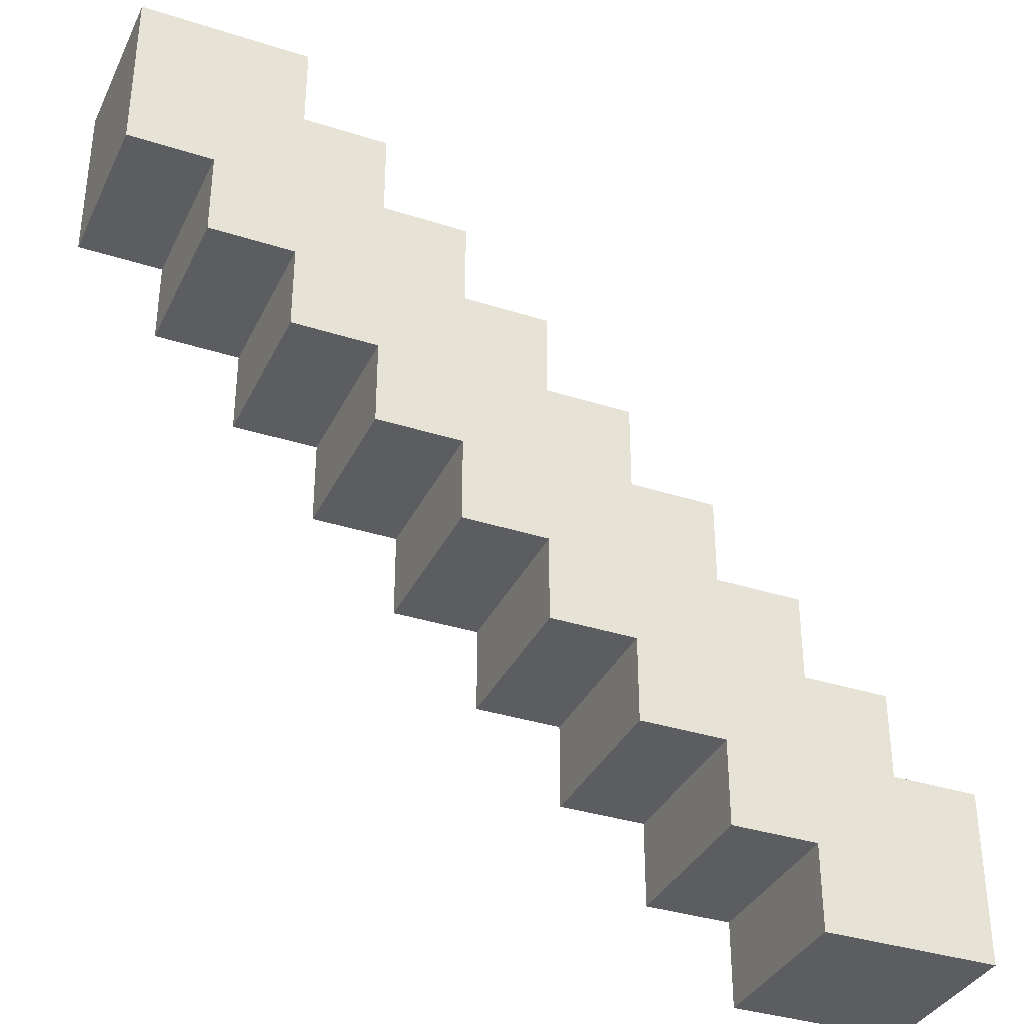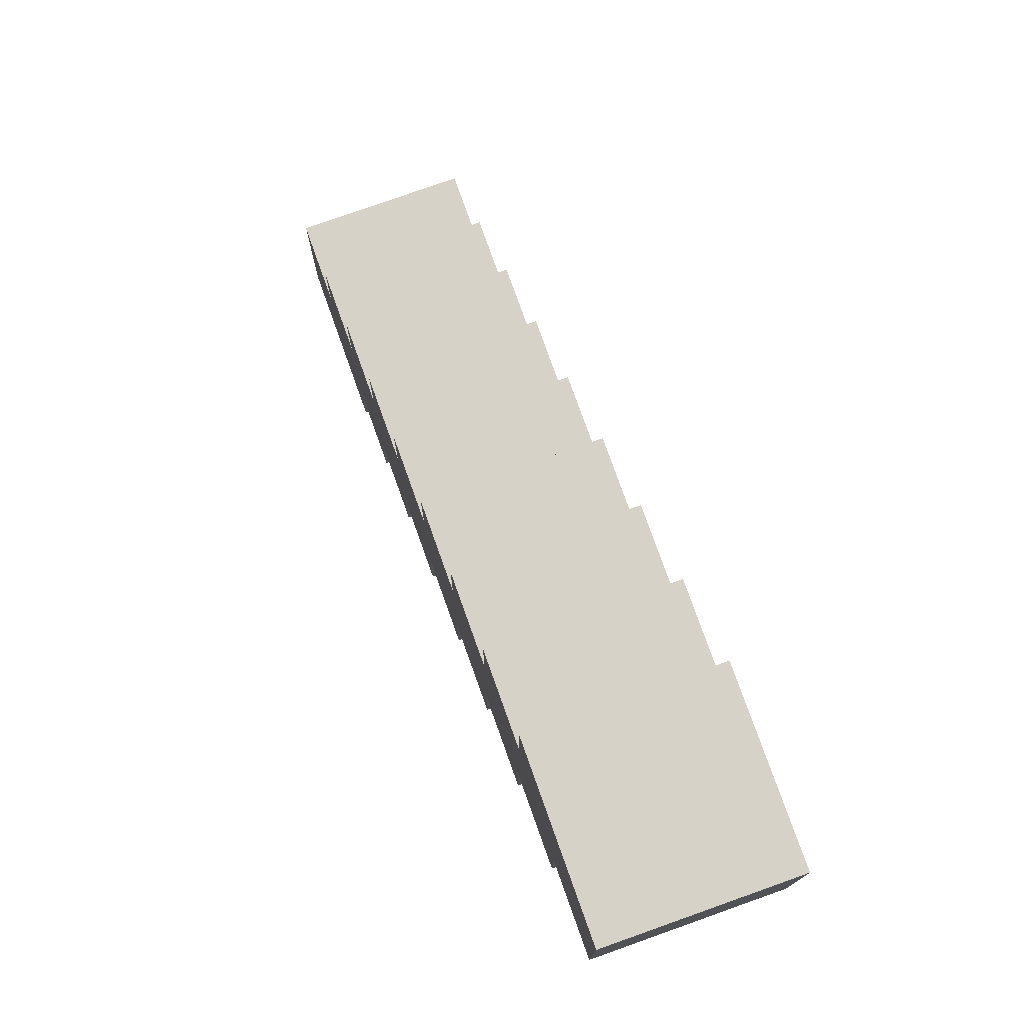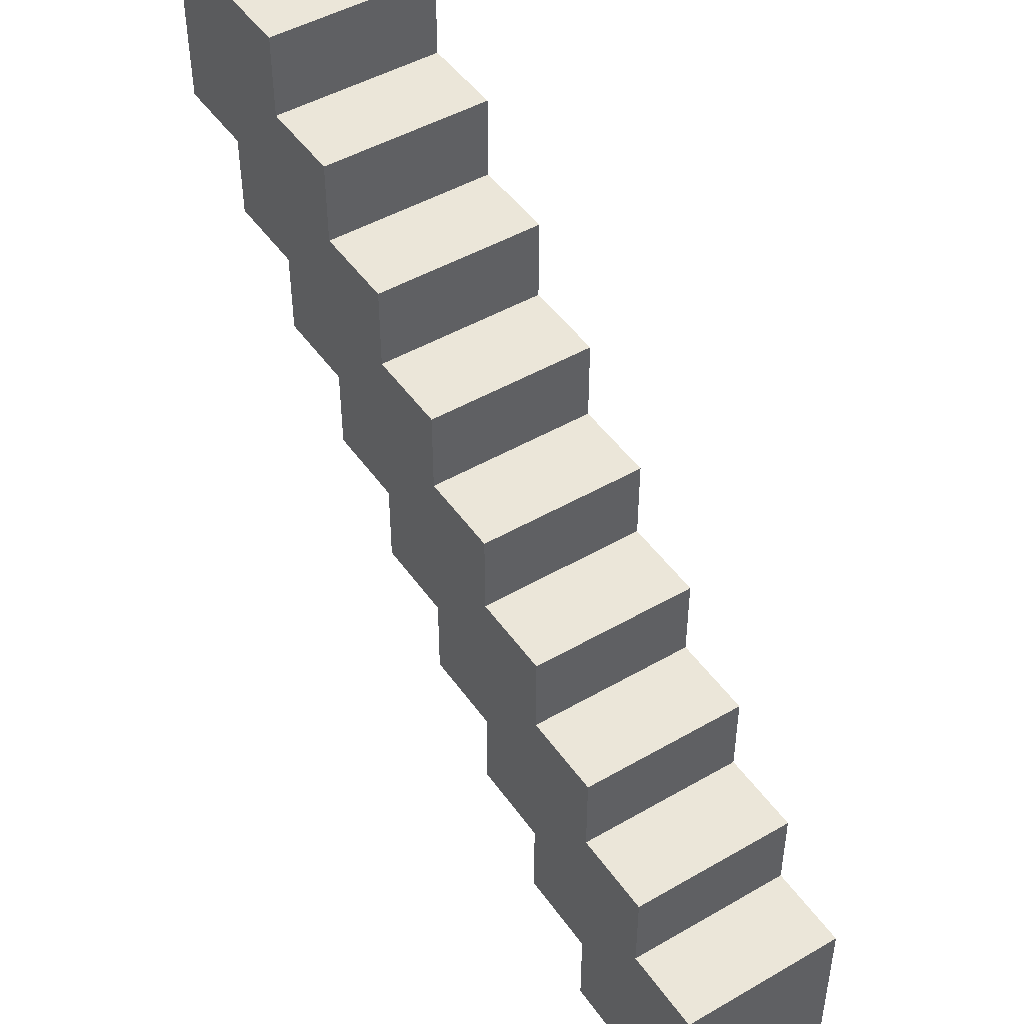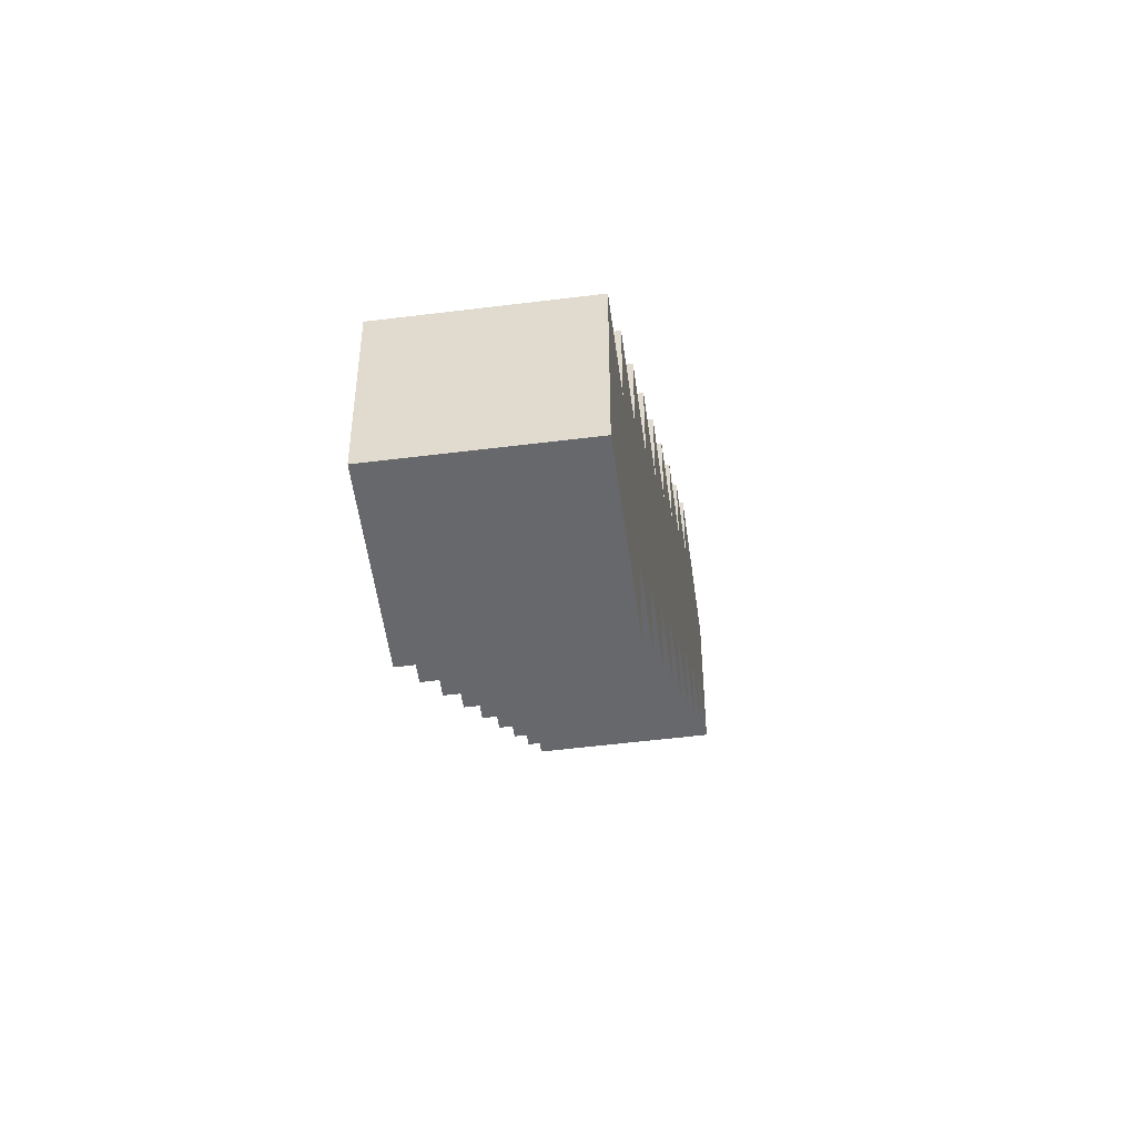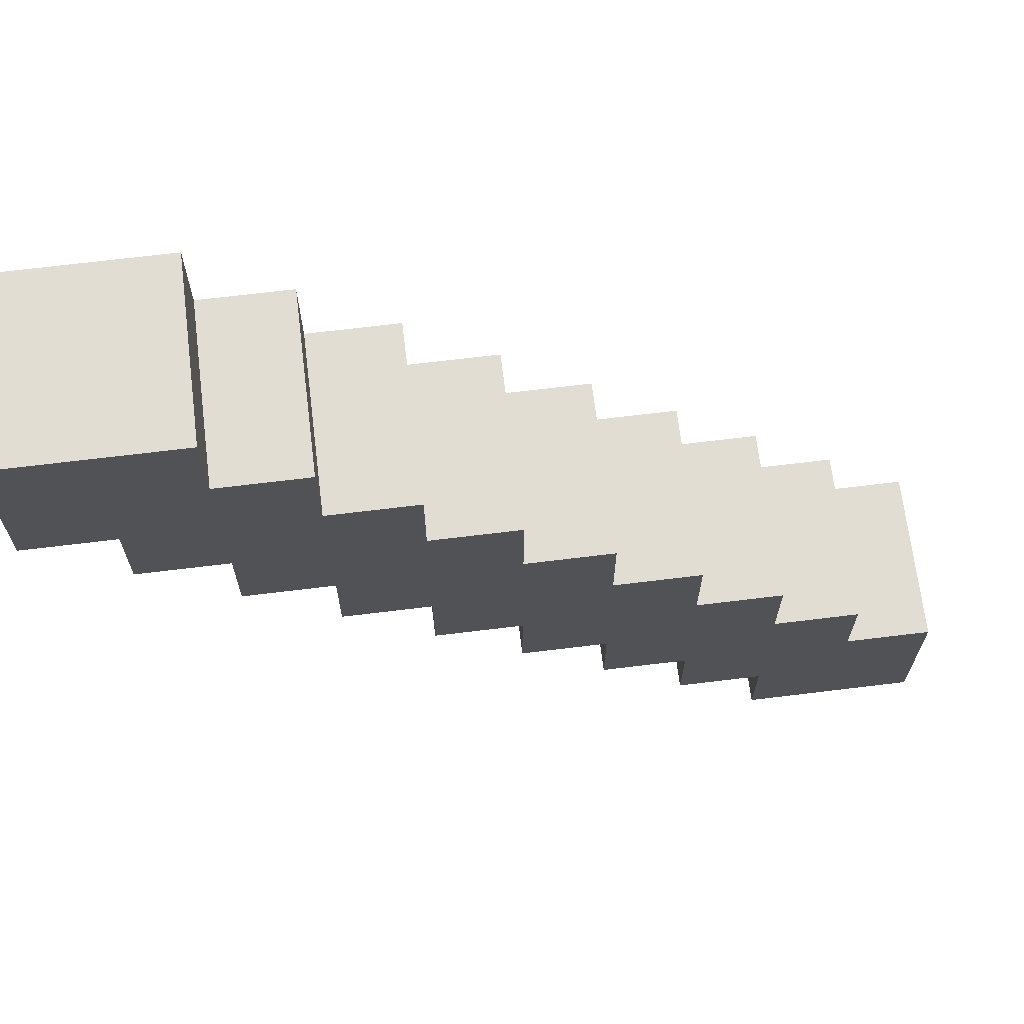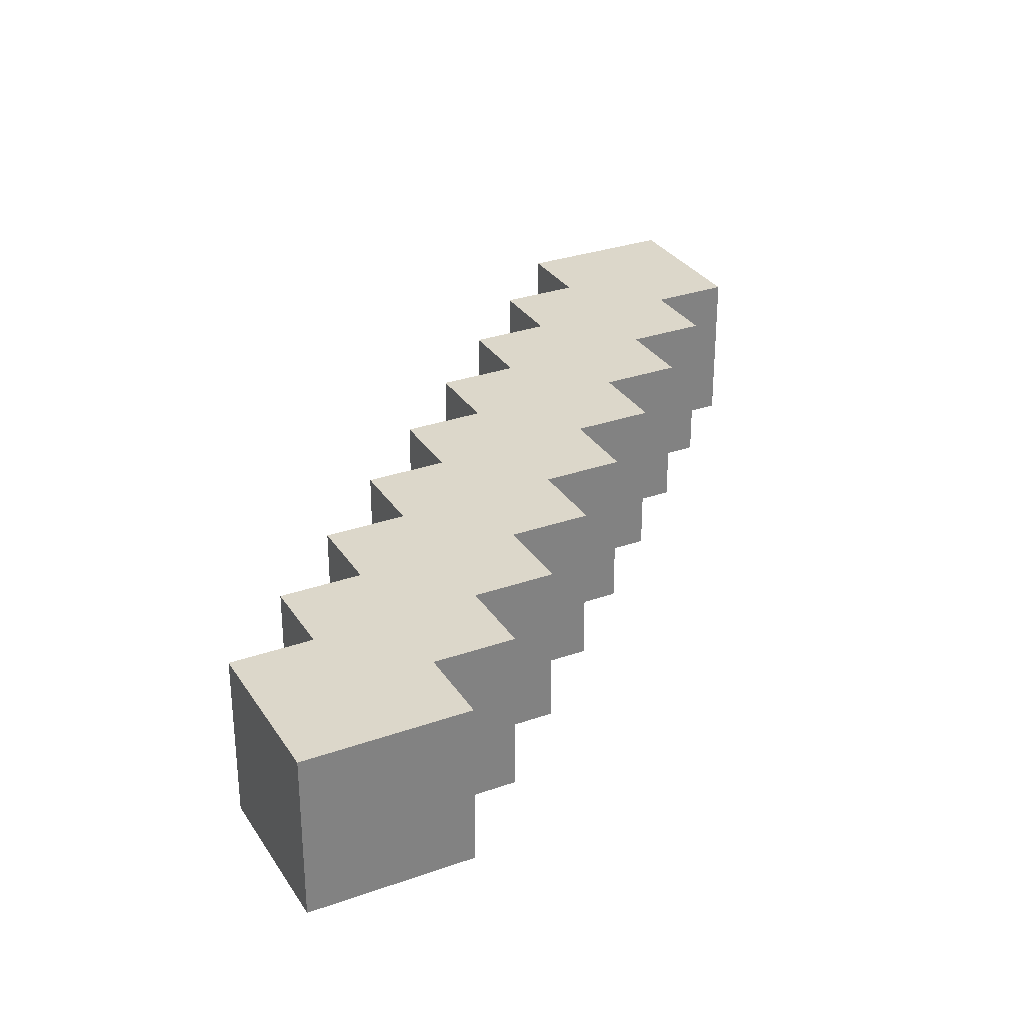
<metadata>
{"format":"obj","ext":"obj","renderer":"f3d","projection":"perspective","resolution":1024,"background":"white","views":[{"elev":-35.4,"azim":-23.1,"up":"+Y"},{"elev":77.3,"azim":-109.6,"up":"+Y"},{"elev":47.1,"azim":56.8,"up":"+Y"},{"elev":-52.5,"azim":97.7,"up":"+Y"},{"elev":68.3,"azim":-7.0,"up":"+Y"},{"elev":30.5,"azim":-117.0,"up":"+Z"}]}
</metadata>
<code>
o
v 1.1 0.2 -0.4
v 1.1 0.2 -0.6
v 1.1 0.4 -0.4
v 1.1 0.4 -0.6
v 1 0.4 -0.4
v 1 0.4 -0.6
v 1 0.5 -0.4
v 1 0.5 -0.6
v 0.9 0.5 -0.4
v 0.9 0.5 -0.6
v 0.9 0.6 -0.4
v 0.9 0.6 -0.6
v 0.8 0.6 -0.4
v 0.8 0.6 -0.6
v 0.8 0.7 -0.4
v 0.8 0.7 -0.6
v 0.7 0.7 -0.4
v 0.7 0.7 -0.6
v 0.7 0.8 -0.4
v 0.7 0.8 -0.6
v 0.6 0.8 -0.4
v 0.6 0.8 -0.6
v 0.6 0.9 -0.4
v 0.6 0.9 -0.6
v 0.5 0.9 -0.4
v 0.5 0.9 -0.6
v 0.5 1 -0.4
v 0.5 1 -0.6
v 0.4 1 -0.4
v 0.4 1 -0.6
v 0.4 1.1 -0.4
v 0.4 1.1 -0.6
v 0.3 1.1 -0.4
v 0.3 1.1 -0.6
v 0.3 1.2 -0.4
v 0.3 1.2 -0.6
v 0.9 0.2 -0.4
v 0.9 0.2 -0.6
v 0.9 0.3 -0.4
v 0.9 0.3 -0.6
v 0.8 0.3 -0.4
v 0.8 0.3 -0.6
v 0.8 0.4 -0.4
v 0.8 0.4 -0.6
v 0.7 0.4 -0.4
v 0.7 0.4 -0.6
v 0.7 0.5 -0.4
v 0.7 0.5 -0.6
v 0.6 0.5 -0.4
v 0.6 0.5 -0.6
v 0.6 0.6 -0.4
v 0.6 0.6 -0.6
v 0.5 0.6 -0.4
v 0.5 0.6 -0.6
v 0.5 0.7 -0.4
v 0.5 0.7 -0.6
v 0.4 0.7 -0.4
v 0.4 0.7 -0.6
v 0.4 0.8 -0.4
v 0.4 0.8 -0.6
v 0.3 0.8 -0.4
v 0.3 0.8 -0.6
v 0.3 0.9 -0.4
v 0.3 0.9 -0.6
v 0.2 0.9 -0.4
v 0.2 0.9 -0.6
v 0.2 1 -0.4
v 0.2 1 -0.6
v 0.1 1 -0.4
v 0.1 1 -0.6
v 0.1 1.2 -0.4
v 0.1 1.2 -0.6
v 1.1 0.2 -0.4
v 1.1 0.4 -0.4
v 1 0.4 -0.4
v 1 0.5 -0.4
v 0.9 0.2 -0.4
v 0.9 0.3 -0.4
v 0.9 0.4 -0.4
v 0.9 0.5 -0.4
v 0.9 0.6 -0.4
v 0.8 0.3 -0.4
v 0.8 0.4 -0.4
v 0.8 0.5 -0.4
v 0.8 0.6 -0.4
v 0.8 0.7 -0.4
v 0.7 0.4 -0.4
v 0.7 0.5 -0.4
v 0.7 0.7 -0.4
v 0.7 0.8 -0.4
v 0.6 0.5 -0.4
v 0.6 0.6 -0.4
v 0.6 0.8 -0.4
v 0.6 0.9 -0.4
v 0.5 0.6 -0.4
v 0.5 0.7 -0.4
v 0.5 0.9 -0.4
v 0.5 1 -0.4
v 0.4 0.7 -0.4
v 0.4 0.8 -0.4
v 0.4 1 -0.4
v 0.4 1.1 -0.4
v 0.3 0.8 -0.4
v 0.3 0.9 -0.4
v 0.3 1.1 -0.4
v 0.3 1.2 -0.4
v 0.2 0.9 -0.4
v 0.2 1 -0.4
v 0.1 1 -0.4
v 0.1 1.2 -0.4
v 1.1 0.2 -0.6
v 1.1 0.4 -0.6
v 1 0.4 -0.6
v 1 0.5 -0.6
v 0.9 0.2 -0.6
v 0.9 0.3 -0.6
v 0.9 0.4 -0.6
v 0.9 0.5 -0.6
v 0.9 0.6 -0.6
v 0.8 0.3 -0.6
v 0.8 0.4 -0.6
v 0.8 0.5 -0.6
v 0.8 0.6 -0.6
v 0.8 0.7 -0.6
v 0.7 0.4 -0.6
v 0.7 0.5 -0.6
v 0.7 0.7 -0.6
v 0.7 0.8 -0.6
v 0.6 0.5 -0.6
v 0.6 0.6 -0.6
v 0.6 0.8 -0.6
v 0.6 0.9 -0.6
v 0.5 0.6 -0.6
v 0.5 0.7 -0.6
v 0.5 0.9 -0.6
v 0.5 1 -0.6
v 0.4 0.7 -0.6
v 0.4 0.8 -0.6
v 0.4 1 -0.6
v 0.4 1.1 -0.6
v 0.3 0.8 -0.6
v 0.3 0.9 -0.6
v 0.3 1.1 -0.6
v 0.3 1.2 -0.6
v 0.2 0.9 -0.6
v 0.2 1 -0.6
v 0.1 1 -0.6
v 0.1 1.2 -0.6
v 1.1 0.2 -0.4
v 0.9 0.2 -0.4
v 1.1 0.2 -0.6
v 0.9 0.2 -0.6
v 0.9 0.3 -0.4
v 0.8 0.3 -0.4
v 0.9 0.3 -0.6
v 0.8 0.3 -0.6
v 0.8 0.4 -0.4
v 0.7 0.4 -0.4
v 0.8 0.4 -0.6
v 0.7 0.4 -0.6
v 0.7 0.5 -0.4
v 0.6 0.5 -0.4
v 0.7 0.5 -0.6
v 0.6 0.5 -0.6
v 0.6 0.6 -0.4
v 0.5 0.6 -0.4
v 0.6 0.6 -0.6
v 0.5 0.6 -0.6
v 0.5 0.7 -0.4
v 0.4 0.7 -0.4
v 0.5 0.7 -0.6
v 0.4 0.7 -0.6
v 0.4 0.8 -0.4
v 0.3 0.8 -0.4
v 0.4 0.8 -0.6
v 0.3 0.8 -0.6
v 0.3 0.9 -0.4
v 0.2 0.9 -0.4
v 0.3 0.9 -0.6
v 0.2 0.9 -0.6
v 0.2 1 -0.4
v 0.1 1 -0.4
v 0.2 1 -0.6
v 0.1 1 -0.6
v 1.1 0.4 -0.4
v 1 0.4 -0.4
v 1.1 0.4 -0.6
v 1 0.4 -0.6
v 1 0.5 -0.4
v 0.9 0.5 -0.4
v 1 0.5 -0.6
v 0.9 0.5 -0.6
v 0.9 0.6 -0.4
v 0.8 0.6 -0.4
v 0.9 0.6 -0.6
v 0.8 0.6 -0.6
v 0.8 0.7 -0.4
v 0.7 0.7 -0.4
v 0.8 0.7 -0.6
v 0.7 0.7 -0.6
v 0.7 0.8 -0.4
v 0.6 0.8 -0.4
v 0.7 0.8 -0.6
v 0.6 0.8 -0.6
v 0.6 0.9 -0.4
v 0.5 0.9 -0.4
v 0.6 0.9 -0.6
v 0.5 0.9 -0.6
v 0.5 1 -0.4
v 0.4 1 -0.4
v 0.5 1 -0.6
v 0.4 1 -0.6
v 0.4 1.1 -0.4
v 0.3 1.1 -0.4
v 0.4 1.1 -0.6
v 0.3 1.1 -0.6
v 0.3 1.2 -0.4
v 0.1 1.2 -0.4
v 0.3 1.2 -0.6
v 0.1 1.2 -0.6
f 1 2 3
f 3 2 4
f 5 6 7
f 7 6 8
f 9 10 11
f 11 10 12
f 13 14 15
f 15 14 16
f 17 18 19
f 19 18 20
f 21 22 23
f 23 22 24
f 25 26 27
f 27 26 28
f 29 30 31
f 31 30 32
f 33 34 35
f 35 34 36
f 39 38 37
f 40 38 39
f 43 42 41
f 44 42 43
f 47 46 45
f 48 46 47
f 51 50 49
f 52 50 51
f 55 54 53
f 56 54 55
f 59 58 57
f 60 58 59
f 63 62 61
f 64 62 63
f 67 66 65
f 68 66 67
f 71 70 69
f 72 70 71
f 73 74 75
f 73 75 77
f 75 76 77
f 77 76 78
f 78 76 79
f 79 76 80
f 78 79 82
f 79 80 83
f 82 79 83
f 80 81 84
f 83 80 84
f 84 81 85
f 85 86 87
f 84 85 87
f 83 84 87
f 87 86 88
f 88 86 89
f 89 90 91
f 88 89 91
f 91 90 92
f 92 90 93
f 93 94 95
f 92 93 95
f 95 94 96
f 96 94 97
f 97 98 99
f 96 97 99
f 99 98 100
f 100 98 101
f 101 102 103
f 100 101 103
f 103 102 104
f 104 102 105
f 105 106 107
f 104 105 107
f 107 106 108
f 108 106 109
f 109 106 110
f 113 112 111
f 115 113 111
f 115 114 113
f 116 114 115
f 117 114 116
f 118 114 117
f 120 117 116
f 121 118 117
f 121 117 120
f 122 119 118
f 122 118 121
f 123 119 122
f 125 124 123
f 125 123 122
f 125 122 121
f 126 124 125
f 127 124 126
f 129 128 127
f 129 127 126
f 130 128 129
f 131 128 130
f 133 132 131
f 133 131 130
f 134 132 133
f 135 132 134
f 137 136 135
f 137 135 134
f 138 136 137
f 139 136 138
f 141 140 139
f 141 139 138
f 142 140 141
f 143 140 142
f 145 144 143
f 145 143 142
f 146 144 145
f 147 144 146
f 148 144 147
f 149 150 151
f 151 150 152
f 153 154 155
f 155 154 156
f 157 158 159
f 159 158 160
f 161 162 163
f 163 162 164
f 165 166 167
f 167 166 168
f 169 170 171
f 171 170 172
f 173 174 175
f 175 174 176
f 177 178 179
f 179 178 180
f 181 182 183
f 183 182 184
f 187 186 185
f 188 186 187
f 191 190 189
f 192 190 191
f 195 194 193
f 196 194 195
f 199 198 197
f 200 198 199
f 203 202 201
f 204 202 203
f 207 206 205
f 208 206 207
f 211 210 209
f 212 210 211
f 215 214 213
f 216 214 215
f 219 218 217
f 220 218 219

</code>
